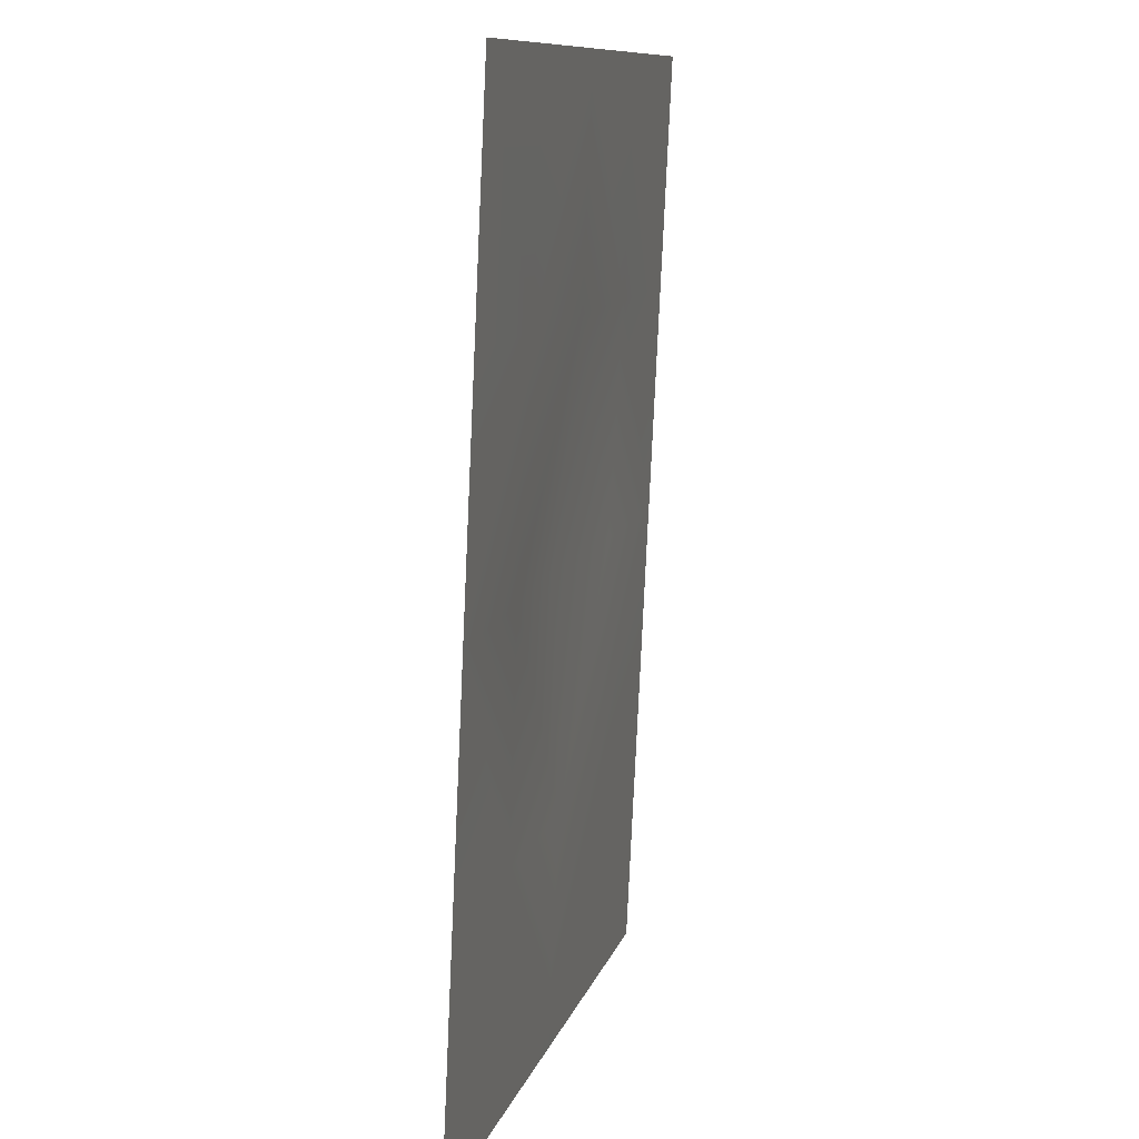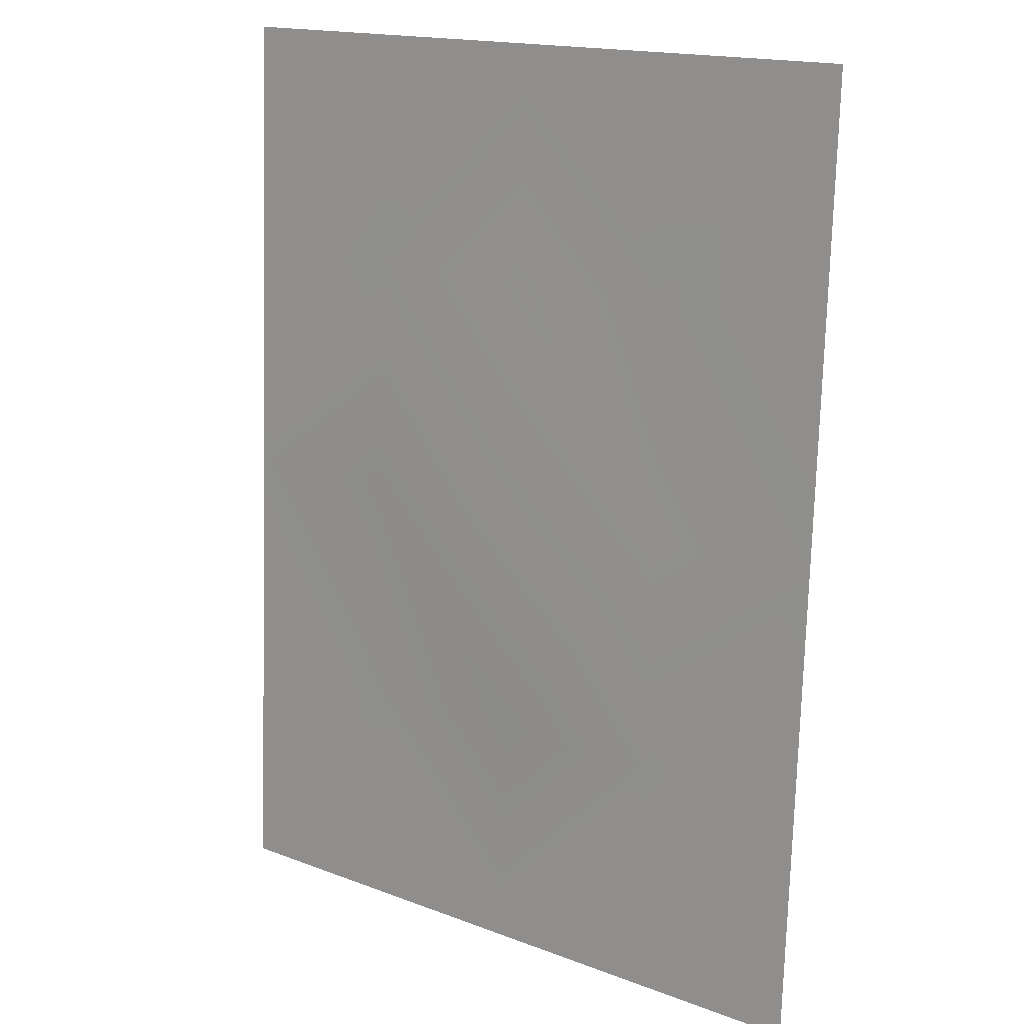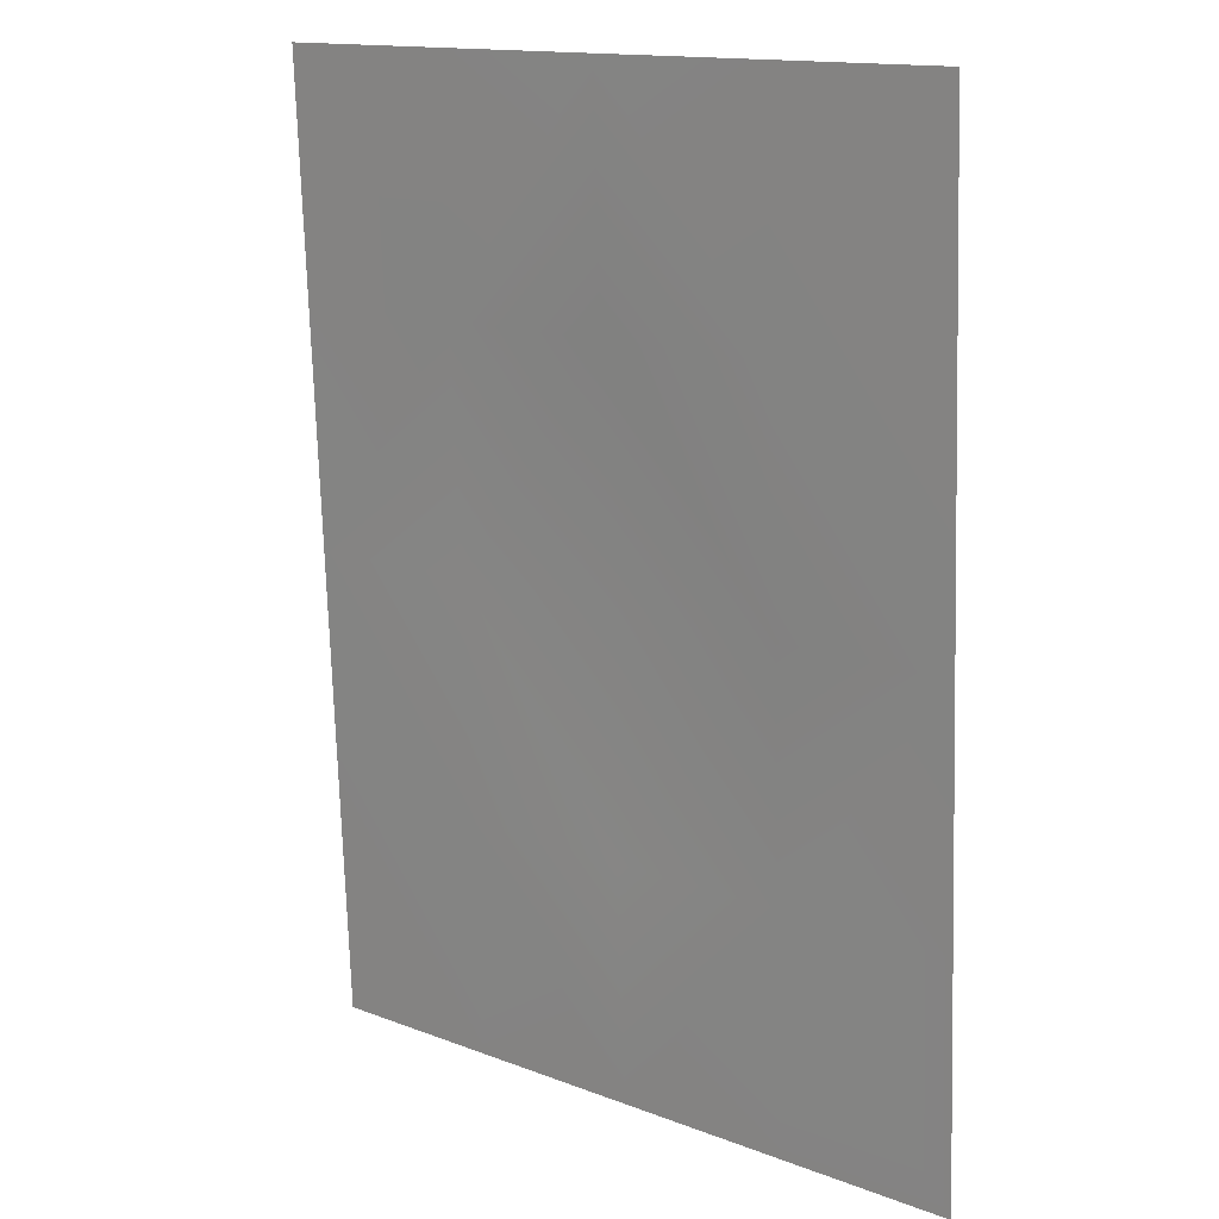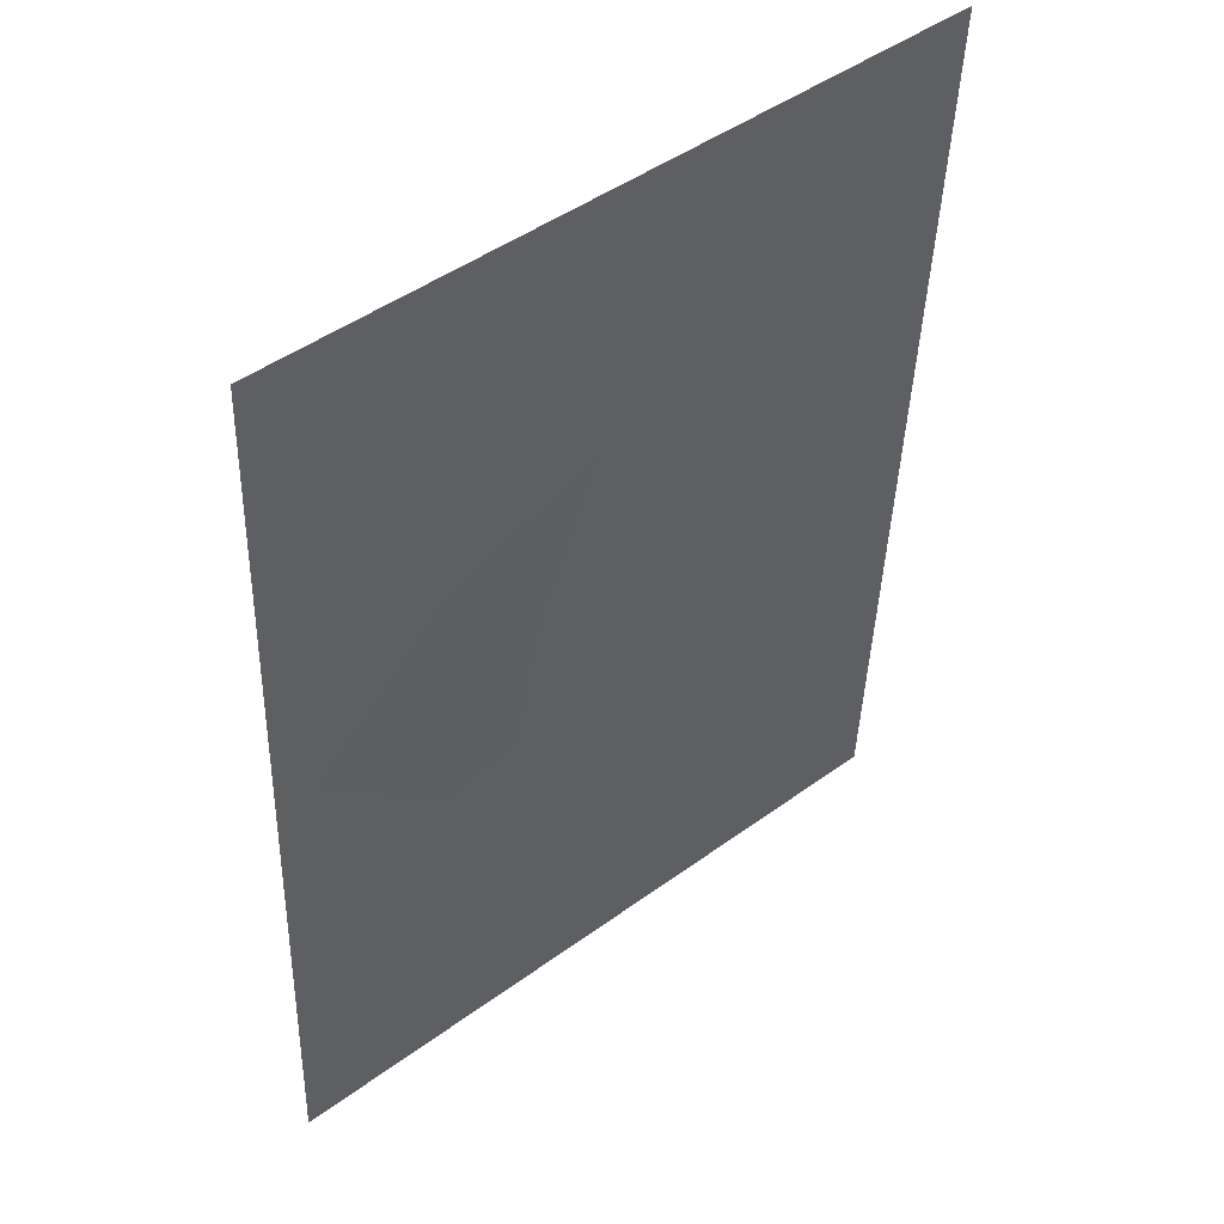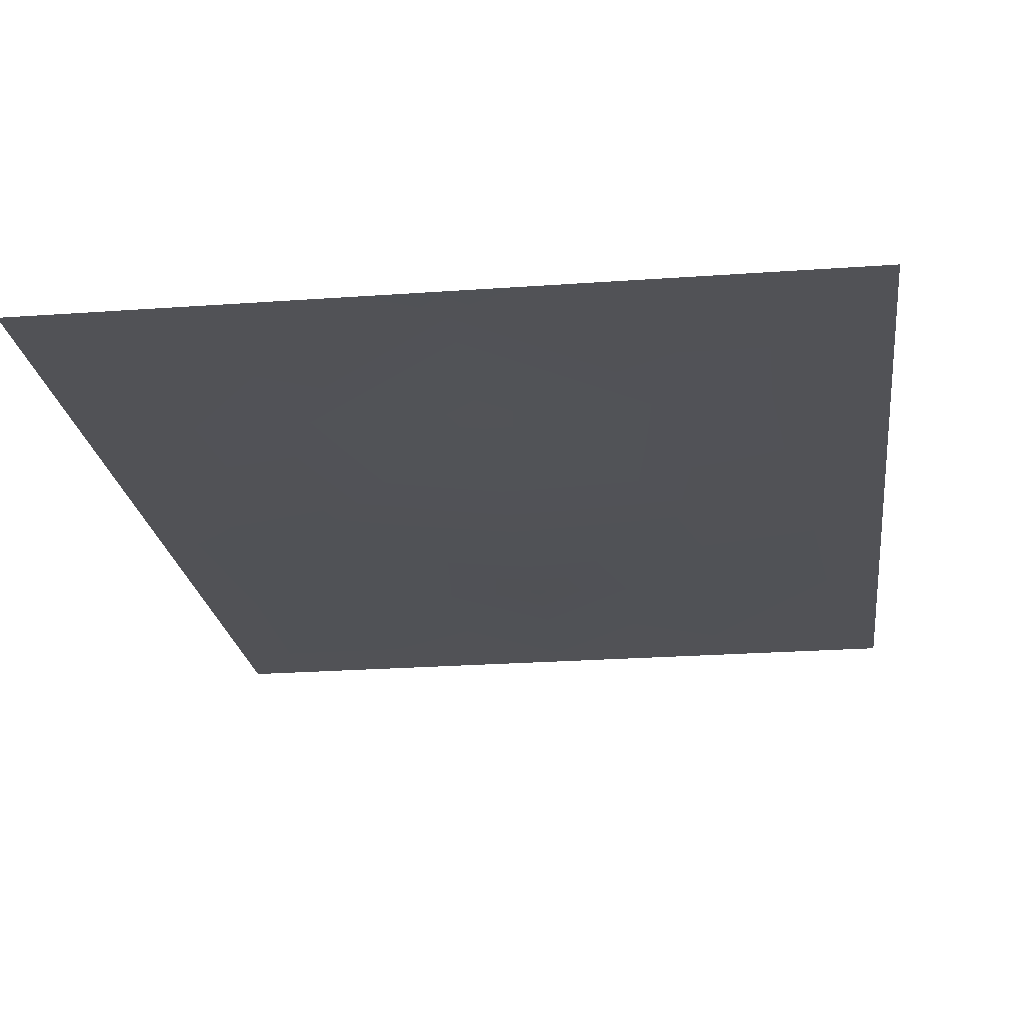
<metadata>
{"format":"obj","ext":"obj","renderer":"f3d","projection":"perspective","resolution":1024,"background":"white","views":[{"elev":10.6,"azim":-75.5,"up":"+Y"},{"elev":16.7,"azim":-141.8,"up":"+Y"},{"elev":14.4,"azim":40.4,"up":"+Y"},{"elev":46.1,"azim":-39.3,"up":"+Y"},{"elev":-18.5,"azim":-173.2,"up":"+Z"}]}
</metadata>
<code>
g default
v -4.864 -1.396 -1.042
v -2.652 -1.396 -1.068
v -0.4393 -1.396 -1.094
v 1.773 -1.396 -1.119
v 3.986 -1.396 -1.145
v -4.863 1.575 -0.9022
v -2.65 1.575 -0.9278
v -0.4375 1.574 -0.9418
v 1.775 1.575 -0.9791
v 3.987 1.575 -1.005
v -4.861 4.545 -0.7621
v -2.648 4.544 -0.8255
v -0.4348 4.54 -1.012
v 1.777 4.544 -0.8768
v 3.989 4.545 -0.8646
v -4.859 7.515 -0.6219
v -2.647 7.515 -0.6475
v -0.4343 7.515 -0.6615
v 1.778 7.515 -0.6988
v 3.991 7.515 -0.7244
v -4.858 10.49 -0.4818
v -2.645 10.49 -0.5074
v -0.4328 10.49 -0.533
v 1.78 10.49 -0.5587
v 3.992 10.49 -0.5843
g water_plane:pPlane1
f 1 2 6
f 6 2 7
f 2 3 7
f 7 3 8
f 4 9 3
f 3 9 8
f 4 5 9
f 9 5 10
f 6 7 11
f 11 7 12
f 7 8 12
f 12 8 13
f 9 14 8
f 8 14 13
f 10 15 9
f 9 15 14
f 12 17 11
f 11 17 16
f 13 18 12
f 12 18 17
f 13 14 18
f 18 14 19
f 14 15 19
f 19 15 20
f 16 17 21
f 21 17 22
f 18 23 17
f 17 23 22
f 18 19 23
f 23 19 24
f 19 20 24
f 24 20 25

</code>
